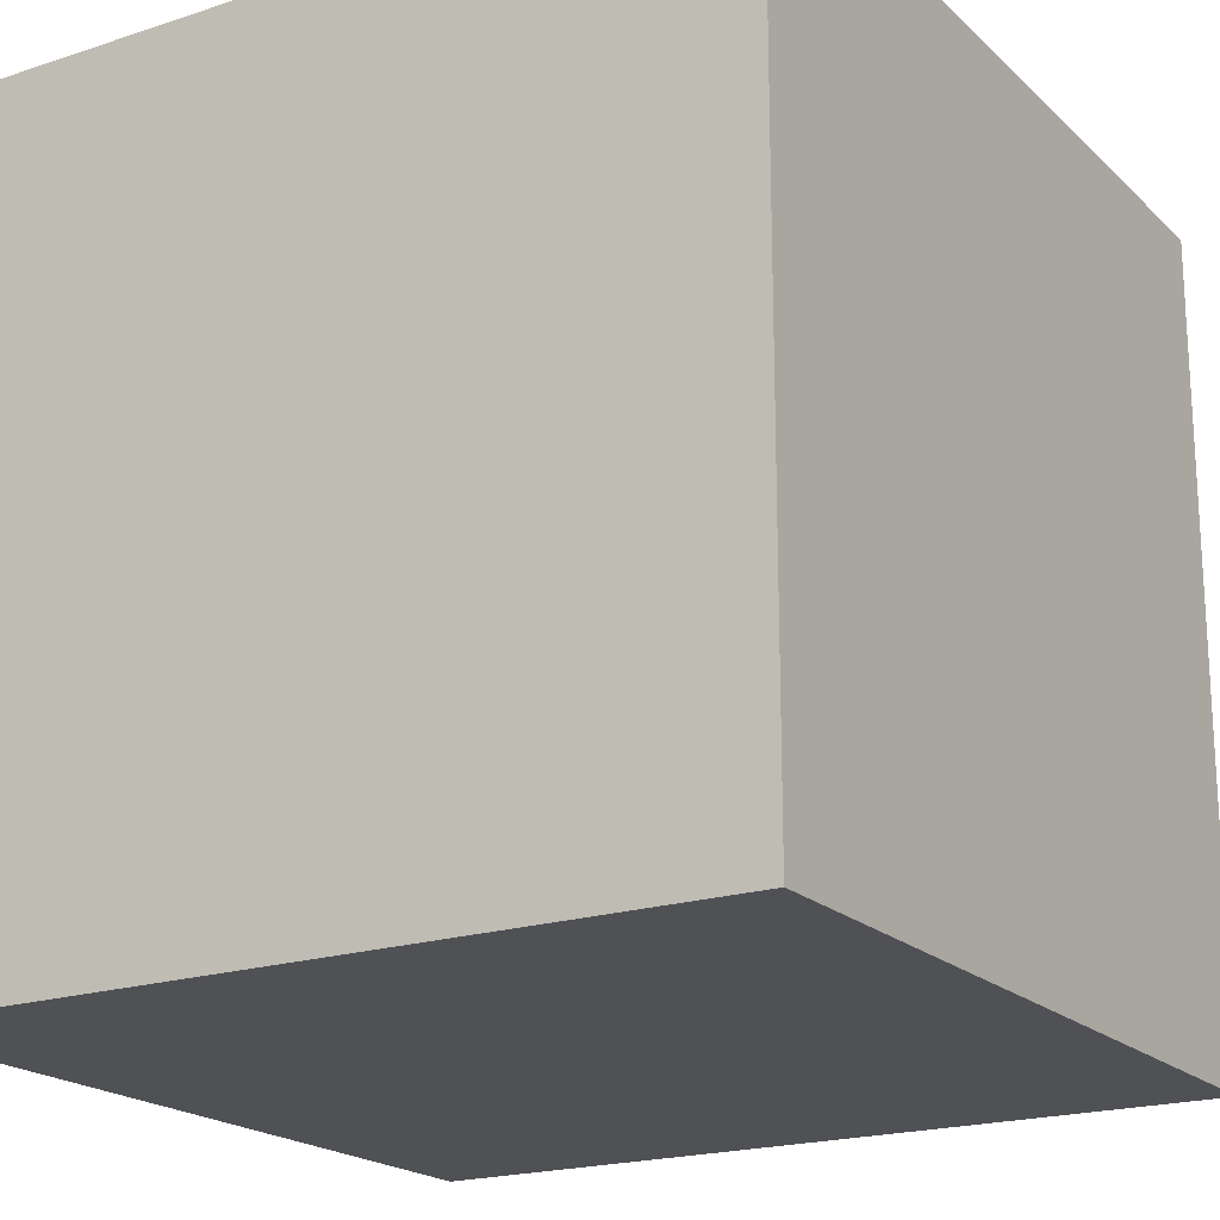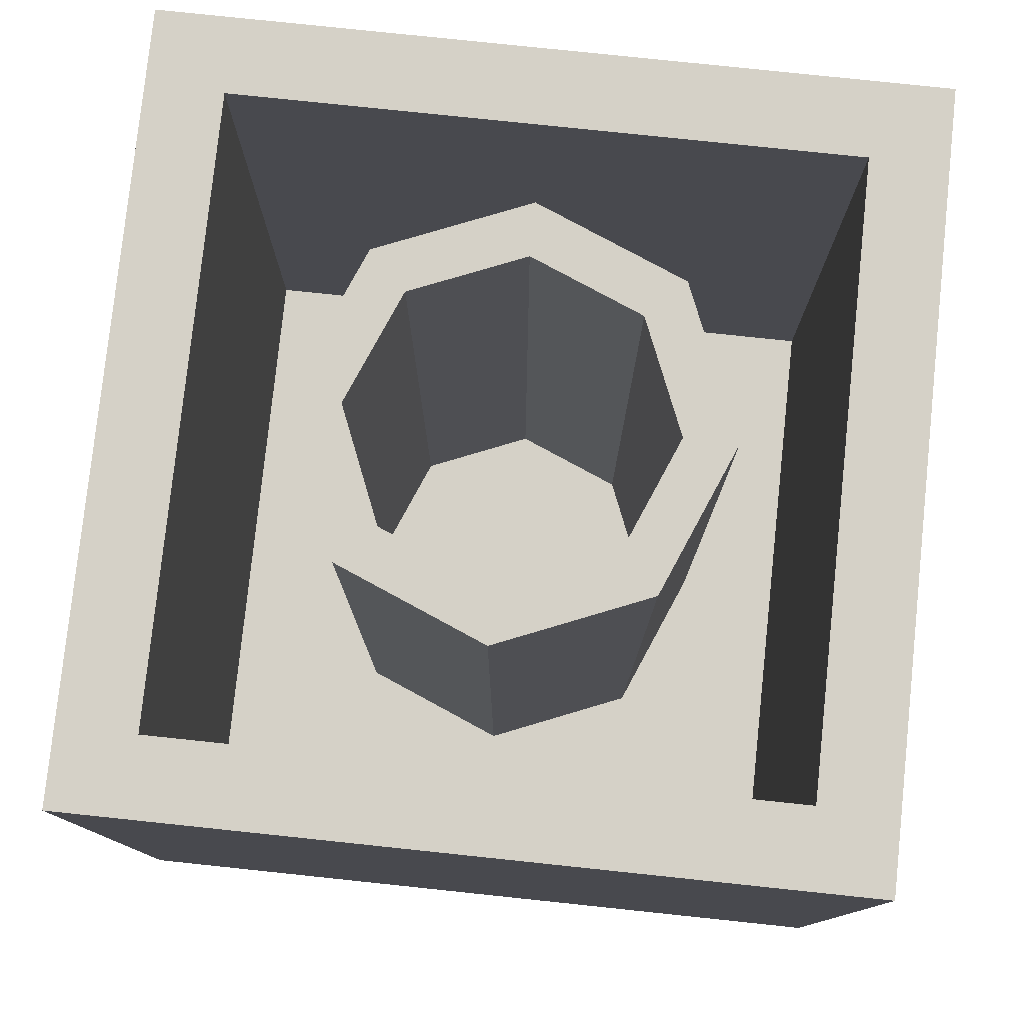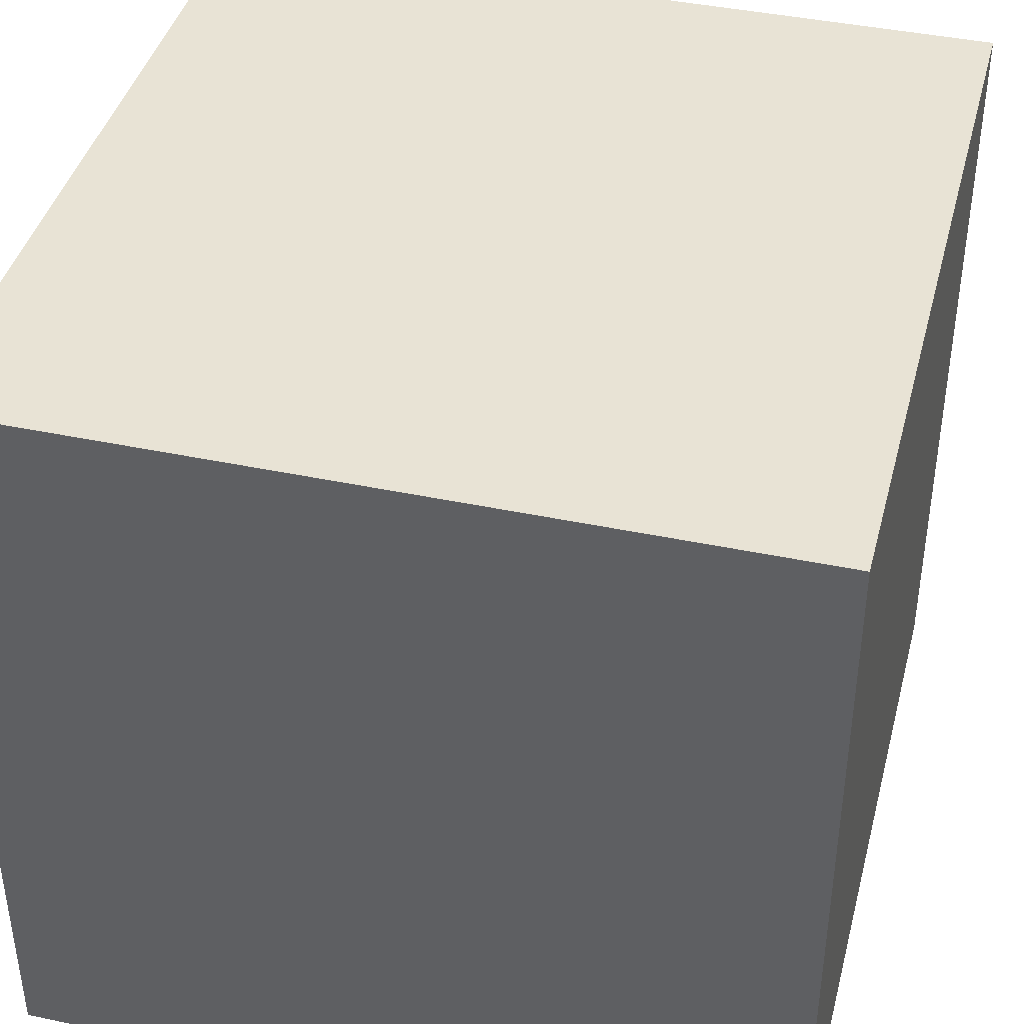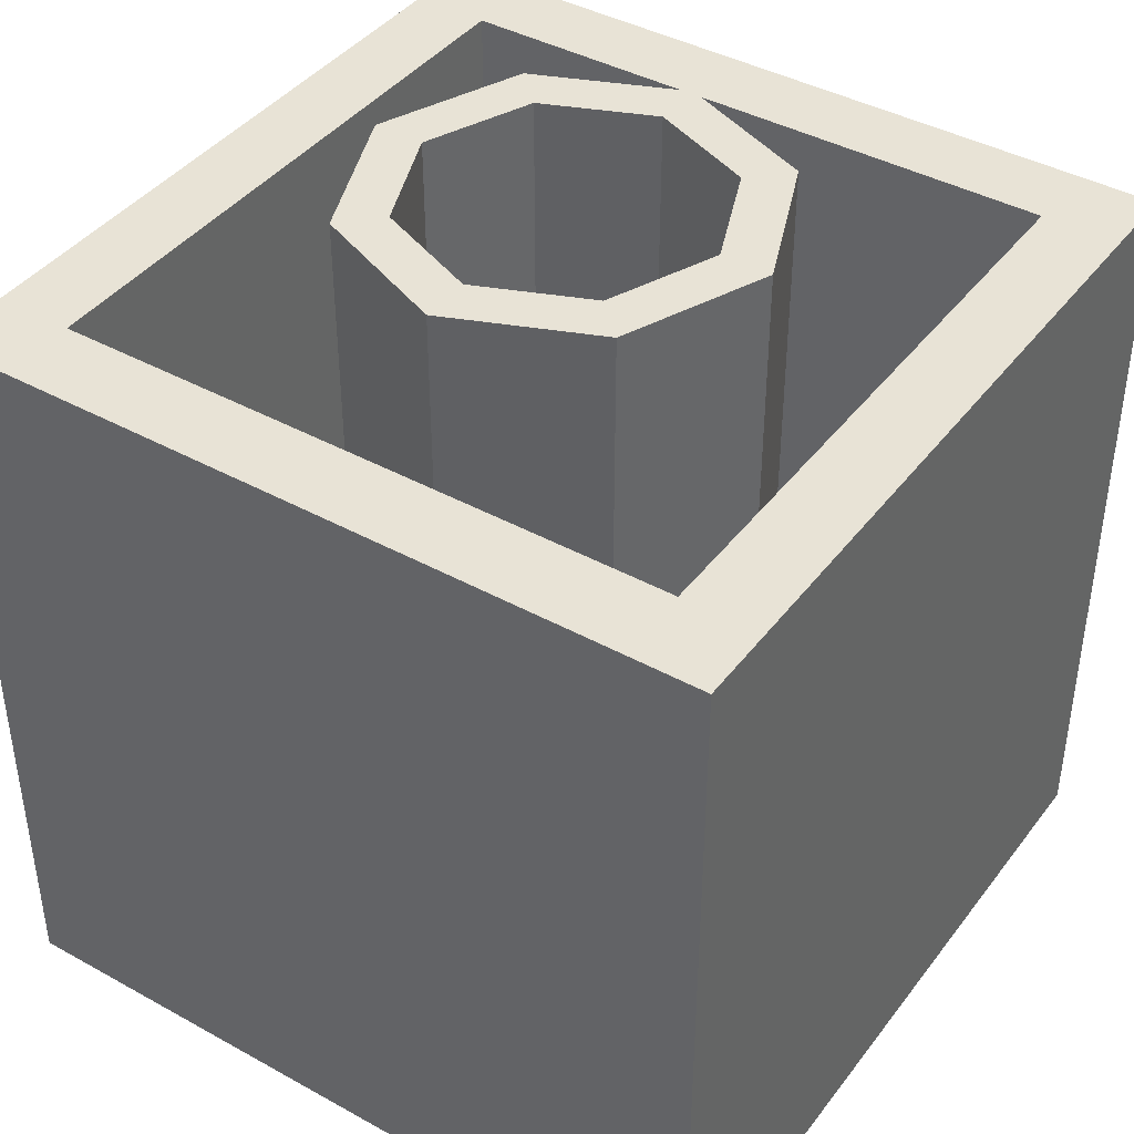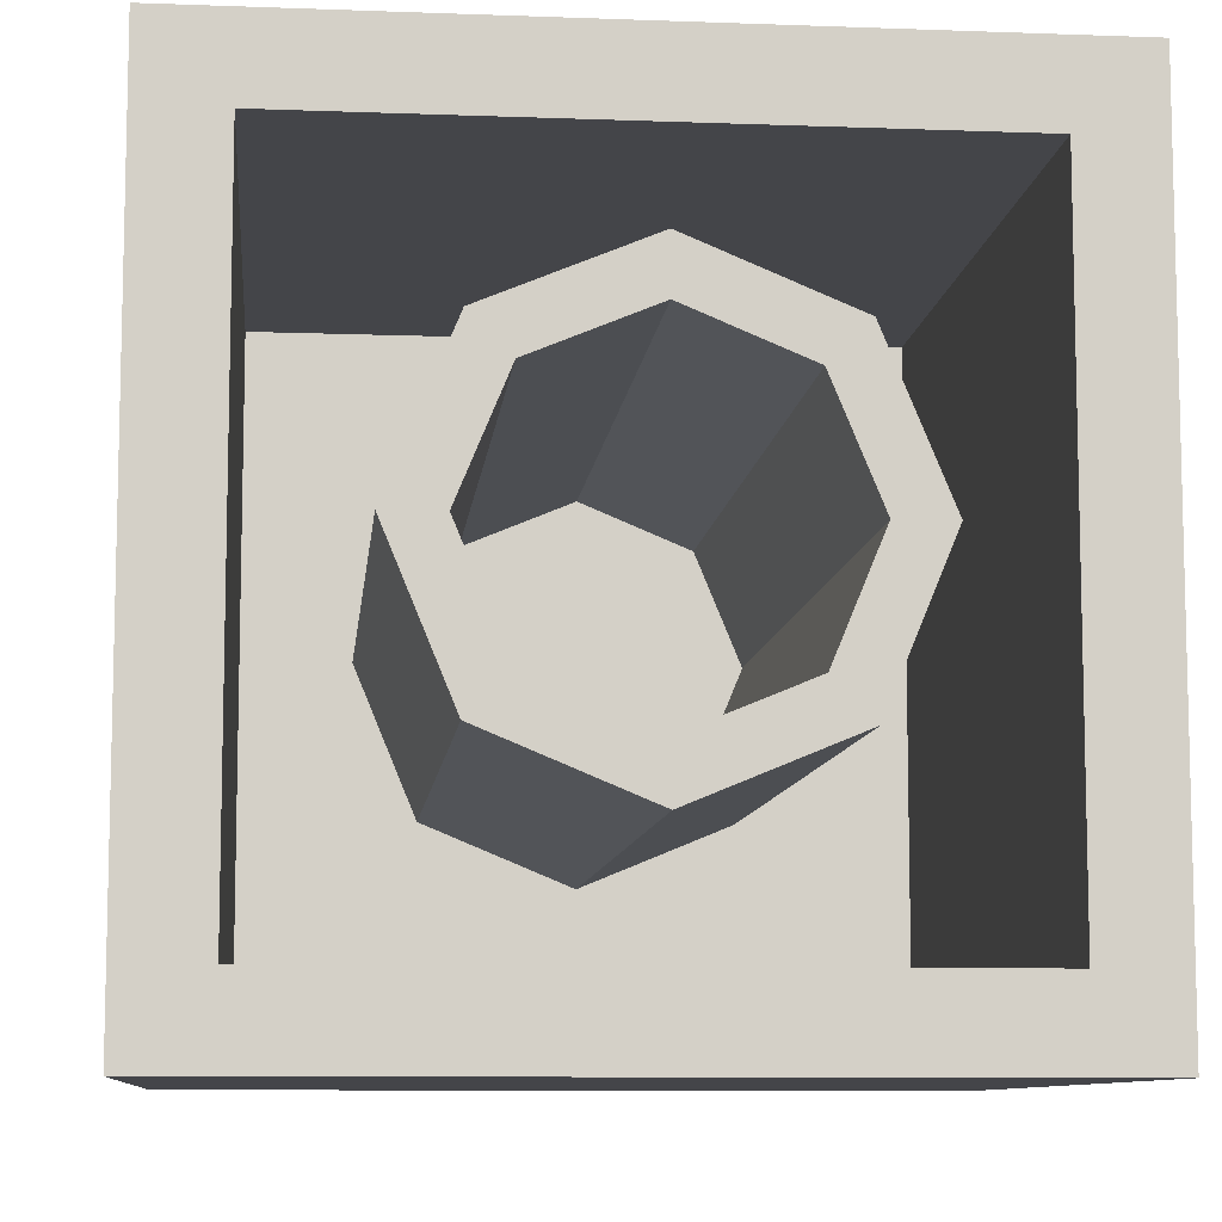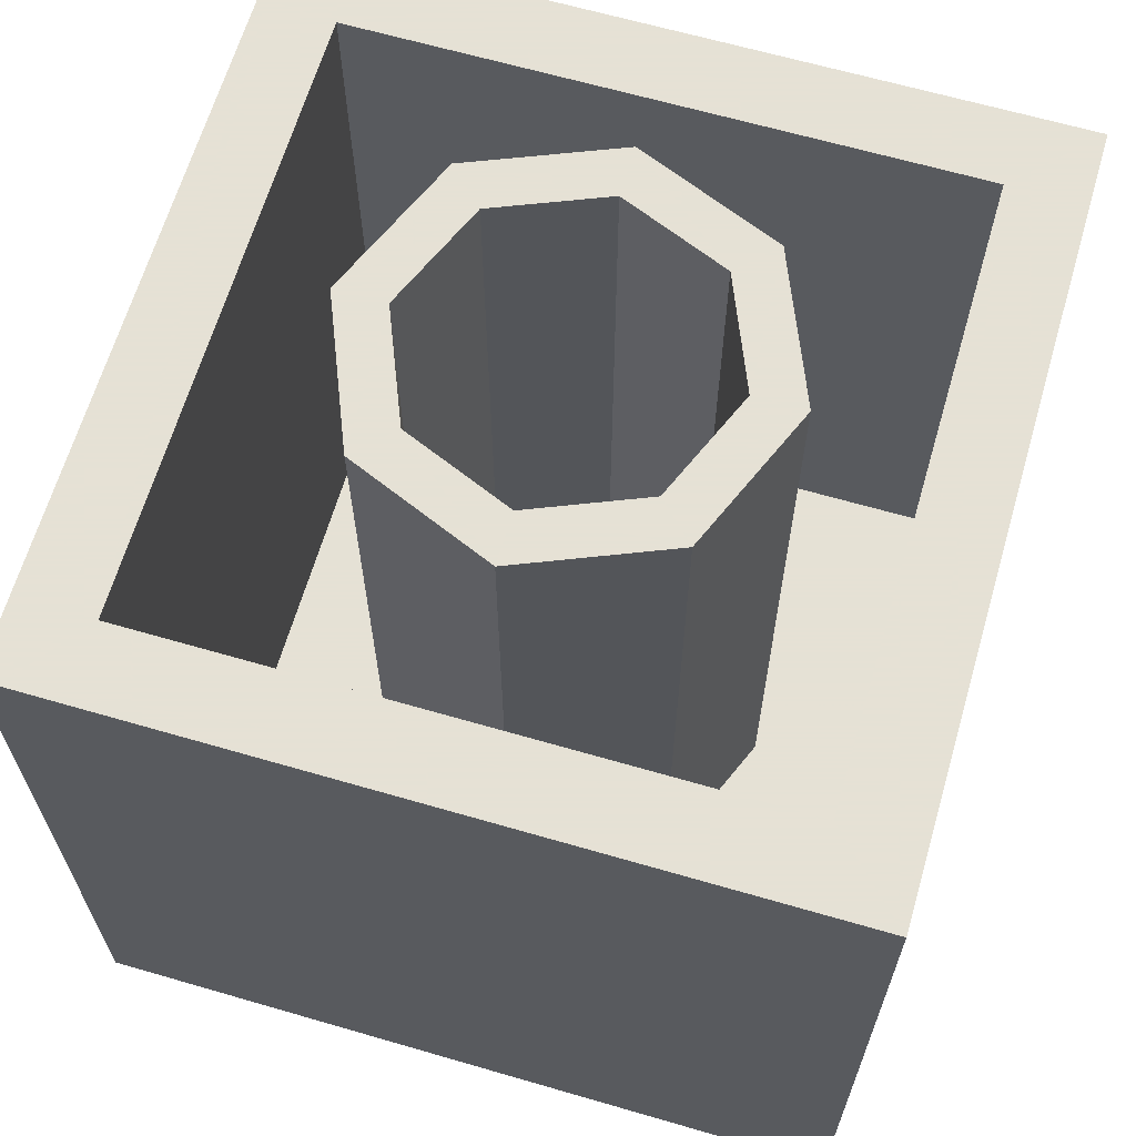
<metadata>
{"format":"obj","ext":"obj","renderer":"f3d","projection":"perspective","resolution":1024,"background":"white","views":[{"elev":-19.8,"azim":31.4,"up":"+Z"},{"elev":78.8,"azim":-84.0,"up":"+Y"},{"elev":41.3,"azim":14.4,"up":"+Z"},{"elev":41.4,"azim":33.8,"up":"+Y"},{"elev":-9.1,"azim":174.3,"up":"+Z"},{"elev":64.9,"azim":-73.7,"up":"+Y"}]}
</metadata>
<code>
v 0.75 1.5 -0.75
v 0.6 1.5 -0.6
v -0.6 1.5 -0.6
v -0.75 1.5 -0.75
v 0.75 1.5 0.75
v 0.6 1.5 0.6
v 0.6 1.5 -0.6
v 0.75 1.5 -0.75
v -0.75 1.5 0.75
v -0.6 1.5 0.6
v 0.6 1.5 0.6
v 0.75 1.5 0.75
v -0.75 1.5 -0.75
v -0.6 1.5 -0.6
v -0.6 1.5 0.6
v -0.75 1.5 0.75
v 0.2121 1.65 0.2121
v 0.3 1.65 0
v 0.3 0.2 0
v 0.2121 0.2 0.2121
v 0 1.65 0.3
v 0.2121 1.65 0.2121
v 0.2121 0.2 0.2121
v 0 0.2 0.3
v -0.2121 1.65 0.2121
v 0 1.65 0.3
v 0 0.2 0.3
v -0.2121 0.2 0.2121
v -0.3 1.65 0
v -0.2121 1.65 0.2121
v -0.2121 0.2 0.2121
v -0.3 0.2 0
v -0.2121 1.65 -0.2121
v -0.3 1.65 0
v -0.3 0.2 0
v -0.2121 0.2 -0.2121
v 0 1.65 -0.3
v -0.2121 1.65 -0.2121
v -0.2121 0.2 -0.2121
v 0 0.2 -0.3
v 0.2121 1.65 -0.2121
v 0 1.65 -0.3
v 0 0.2 -0.3
v 0.2121 0.2 -0.2121
v 0.3 1.65 0
v 0.2121 1.65 -0.2121
v 0.2121 0.2 -0.2121
v 0.3 0.2 0
v 0.2828 1.65 0.2828
v 0.4 1.65 0
v 0.4 0.2 0
v 0.2828 0.2 0.2828
v 0 1.65 0.4
v 0.2828 1.65 0.2828
v 0.2828 0.2 0.2828
v 0 0.2 0.4
v -0.2828 1.65 0.2828
v 0 1.65 0.4
v 0 0.2 0.4
v -0.2828 0.2 0.2828
v -0.4 1.65 0
v -0.2828 1.65 0.2828
v -0.2828 0.2 0.2828
v -0.4 0.2 0
v -0.2828 1.65 -0.2828
v -0.4 1.65 0
v -0.4 0.2 0
v -0.2828 0.2 -0.2828
v 0 1.65 -0.4
v -0.2828 1.65 -0.2828
v -0.2828 0.2 -0.2828
v 0 0.2 -0.4
v 0.2828 1.65 -0.2828
v 0 1.65 -0.4
v 0 0.2 -0.4
v 0.2828 0.2 -0.2828
v 0.4 1.65 0
v 0.2828 1.65 -0.2828
v 0.2828 0.2 -0.2828
v 0.4 0.2 0
v 0.4 1.65 0
v 0.2828 1.65 0.2828
v 0.2121 1.65 0.2121
v 0.3 1.65 0
v 0.2828 1.65 0.2828
v 0 1.65 0.4
v 0 1.65 0.3
v 0.2121 1.65 0.2121
v 0 1.65 0.4
v -0.2828 1.65 0.2828
v -0.2121 1.65 0.2121
v 0 1.65 0.3
v -0.2828 1.65 0.2828
v -0.4 1.65 0
v -0.3 1.65 0
v -0.2121 1.65 0.2121
v -0.4 1.65 0
v -0.2828 1.65 -0.2828
v -0.2121 1.65 -0.2121
v -0.3 1.65 0
v -0.2828 1.65 -0.2828
v 0 1.65 -0.4
v 0 1.65 -0.3
v -0.2121 1.65 -0.2121
v 0 1.65 -0.4
v 0.2828 1.65 -0.2828
v 0.2121 1.65 -0.2121
v 0 1.65 -0.3
v 0.2828 1.65 -0.2828
v 0.4 1.65 0
v 0.3 1.65 0
v 0.2121 1.65 -0.2121
v 0.75 0 0.75
v 0.75 0 -0.75
v -0.75 0 -0.75
v -0.75 0 0.75
v 0.75 0 0.75
v -0.75 0 0.75
v -0.75 1.5 0.75
v 0.75 1.5 0.75
v -0.75 0 0.75
v -0.75 0 -0.75
v -0.75 1.5 -0.75
v -0.75 1.5 0.75
v 0.75 0 -0.75
v 0.75 0 0.75
v 0.75 1.5 0.75
v 0.75 1.5 -0.75
v -0.6 0.2 0.6
v 0.6 0.2 0.6
v 0.6 0.2 -0.6
v -0.6 0.2 -0.6
v -0.6 0.2 0.6
v -0.6 1.5 0.6
v 0.6 1.5 0.6
v 0.6 0.2 0.6
v -0.6 0.2 -0.6
v -0.6 1.5 -0.6
v -0.6 1.5 0.6
v -0.6 0.2 0.6
v 0.6 0.2 -0.6
v 0.6 1.5 -0.6
v -0.6 1.5 -0.6
v -0.6 0.2 -0.6
v 0.6 0.2 0.6
v 0.6 1.5 0.6
v 0.6 1.5 -0.6
v 0.6 0.2 -0.6
v -0.175 0.75 -0.75
v -0.5 0.75 -0.75
v -0.5 0.6 -0.75
v -0.325 0.6 -0.75
v -0.325 0.6 -0.75
v -0.325 0.425 -0.75
v -0.175 0.425 -0.75
v -0.175 0.75 -0.75
v -0.15 1.425 -0.75
v -0.35 1.425 -0.75
v -0.35 1.275 -0.75
v -0.15 1.275 -0.75
v -0.5 1.25 -0.75
v -0.15 1.275 -0.75
v -0.35 1.275 -0.75
v -0.5 1.25 -0.75
v -0.35 1.275 -0.75
v -0.525 1.275 -0.75
v -0.5 1.1 -0.75
v -0.5 1.25 -0.75
v -0.525 1.275 -0.75
v -0.525 0.9 -0.75
v -0.5 1.1 -0.75
v -0.525 0.9 -0.75
v -0.325 0.9 -0.75
v -0.325 1.075 -0.75
v -0.5 1.1 -0.75
v -0.325 1.075 -0.75
v -0.175 1.075 -0.75
v 0.5 1.1 -0.75
v -0.15 0.775 -0.75
v -0.525 0.775 -0.75
v -0.5 0.75 -0.75
v -0.175 0.75 -0.75
v -0.15 0.4 -0.75
v -0.15 0.775 -0.75
v -0.175 0.75 -0.75
v -0.175 0.425 -0.75
v -0.15 0.4 -0.75
v -0.175 0.425 -0.75
v -0.325 0.425 -0.75
v -0.525 0.4 -0.75
v -0.525 0.4 -0.75
v -0.325 0.425 -0.75
v -0.325 0.6 -0.75
v -0.5 0.6 -0.75
v -0.525 0.775 -0.75
v -0.525 0.4 -0.75
v -0.5 0.6 -0.75
v -0.5 0.75 -0.75
v 0.5 0.75 -0.75
v 0.175 0.75 -0.75
v 0.175 0.6 -0.75
v 0.35 0.6 -0.75
v 0.35 0.6 -0.75
v 0.35 0.425 -0.75
v 0.5 0.425 -0.75
v 0.5 0.75 -0.75
v 0.525 0.775 -0.75
v 0.15 0.775 -0.75
v 0.175 0.75 -0.75
v 0.5 0.75 -0.75
v 0.525 0.4 -0.75
v 0.525 0.775 -0.75
v 0.5 0.75 -0.75
v 0.5 0.425 -0.75
v 0.525 0.4 -0.75
v 0.5 0.425 -0.75
v 0.35 0.425 -0.75
v 0.15 0.4 -0.75
v 0.15 0.4 -0.75
v 0.35 0.425 -0.75
v 0.35 0.6 -0.75
v 0.175 0.6 -0.75
v 0.15 0.775 -0.75
v 0.15 0.4 -0.75
v 0.175 0.6 -0.75
v 0.175 0.75 -0.75
v 0.35 1.275 -0.75
v 0.35 1.425 -0.75
v 0.15 1.425 -0.75
v 0.15 1.275 -0.75
v 0.5 1.25 -0.75
v 0.35 1.275 -0.75
v 0.15 1.275 -0.75
v -0.5 1.25 -0.75
v 0.5 1.25 -0.75
v 0.525 1.275 -0.75
v 0.35 1.275 -0.75
v 0.525 1.275 -0.75
v 0.5 1.25 -0.75
v 0.5 1.1 -0.75
v 0.525 0.9 -0.75
v 0.325 0.9 -0.75
v 0.525 0.9 -0.75
v 0.5 1.1 -0.75
v 0.325 1.075 -0.75
v 0.325 1.075 -0.75
v 0.5 1.1 -0.75
v 0.175 1.075 -0.75
v -0.15 0.4 -0.75
v -0.525 0.4 -0.75
v -0.75 0 -0.75
v 0.005 0 -0.75
v 0.15 0.4 -0.75
v -0.15 0.4 -0.75
v 0.005 0 -0.75
v 0.75 0 -0.75
v 0.75 0 -0.75
v 0.525 0.4 -0.75
v 0.15 0.4 -0.75
v -0.15 0.4 -0.75
v 0.15 0.4 -0.75
v 0.15 0.775 -0.75
v -0.15 0.775 -0.75
v 0.5 1.25 -0.75
v -0.5 1.25 -0.75
v -0.5 1.1 -0.75
v 0.5 1.1 -0.75
v -0.175 1.075 -0.75
v -0.175 0.9 -0.75
v 0.175 0.9 -0.75
v 0.175 1.075 -0.75
v 0.175 1.075 -0.75
v 0.5 1.1 -0.75
v -0.175 1.075 -0.75
v -0.5 1.25 -0.75
v 0.15 1.275 -0.75
v -0.15 1.275 -0.75
v 0.175 0.9 -0.75
v -0.175 0.9 -0.75
v -0.15 0.775 -0.75
v 0.15 0.775 -0.75
v -0.325 1.075 -0.75
v -0.325 0.9 -0.75
v -0.175 0.9 -0.75
v -0.175 1.075 -0.75
v 0.325 1.075 -0.75
v 0.175 1.075 -0.75
v 0.175 0.9 -0.75
v 0.325 0.9 -0.75
v 0.325 0.9 -0.75
v 0.175 0.9 -0.75
v 0.15 0.775 -0.75
v 0.525 0.775 -0.75
v 0.525 0.775 -0.75
v 0.525 0.9 -0.75
v 0.325 0.9 -0.75
v -0.15 0.775 -0.75
v -0.175 0.9 -0.75
v -0.325 0.9 -0.75
v -0.525 0.775 -0.75
v -0.525 0.775 -0.75
v -0.325 0.9 -0.75
v -0.525 0.9 -0.75
v 0.15 1.425 -0.75
v -0.15 1.425 -0.75
v -0.15 1.275 -0.75
v 0.15 1.275 -0.75
v 0.35 1.425 -0.75
v 0.35 1.275 -0.75
v 0.525 1.275 -0.75
v 0.75 1.5 -0.75
v -0.525 1.275 -0.75
v -0.35 1.275 -0.75
v -0.35 1.425 -0.75
v -0.75 1.5 -0.75
v 0 1.5 -0.75
v -0.15 1.425 -0.75
v 0.15 1.425 -0.75
v 0.75 1.5 -0.75
v 0.35 1.425 -0.75
v 0.75 1.5 -0.75
v 0.15 1.425 -0.75
v -0.15 1.425 -0.75
v 0 1.5 -0.75
v -0.75 1.5 -0.75
v -0.35 1.425 -0.75
v 0.525 0.775 -0.75
v 0.525 0.4 -0.75
v 0.75 0 -0.75
v 0.75 1.5 -0.75
v 0.525 0.775 -0.75
v 0.75 1.5 -0.75
v 0.525 0.9 -0.75
v 0.525 0.9 -0.75
v 0.75 1.5 -0.75
v 0.525 1.275 -0.75
v -0.75 0 -0.75
v -0.525 0.4 -0.75
v -0.525 0.775 -0.75
v -0.75 1.5 -0.75
v -0.525 0.775 -0.75
v -0.525 0.9 -0.75
v -0.75 1.5 -0.75
v -0.525 0.9 -0.75
v -0.525 1.275 -0.75
v -0.75 1.5 -0.75
g mesh584526
f 1 3 2
f 3 1 4
f 5 7 6
f 7 5 8
f 9 11 10
f 11 9 12
f 13 15 14
f 15 13 16
g mesh584532
f 17 18 19
f 19 20 17
f 21 22 23
f 23 24 21
f 25 26 27
f 27 28 25
f 29 30 31
f 31 32 29
f 33 34 35
f 35 36 33
f 37 38 39
f 39 40 37
f 41 42 43
f 43 44 41
f 45 46 47
f 47 48 45
g mesh584534
f 49 51 50
f 51 49 52
f 53 55 54
f 55 53 56
f 57 59 58
f 59 57 60
f 61 63 62
f 63 61 64
f 65 67 66
f 67 65 68
f 69 71 70
f 71 69 72
f 73 75 74
f 75 73 76
f 77 79 78
f 79 77 80
g mesh584536
f 81 83 82
f 83 81 84
f 85 87 86
f 87 85 88
f 89 91 90
f 91 89 92
f 93 95 94
f 95 93 96
f 97 99 98
f 99 97 100
f 101 103 102
f 103 101 104
f 105 107 106
f 107 105 108
f 109 111 110
f 111 109 112
g mesh584539
f 113 115 114
f 115 113 116
f 117 119 118
f 119 117 120
f 121 123 122
f 123 121 124
f 125 127 126
f 127 125 128
g mesh584541
f 129 130 131
f 131 132 129
f 133 134 135
f 135 136 133
f 137 138 139
f 139 140 137
f 141 142 143
f 143 144 141
f 145 146 147
f 147 148 145
g mesh584544
f 149 151 150
f 151 149 152
f 153 155 154
f 155 153 156
f 157 159 158
f 159 157 160
f 161 163 162
f 164 166 165
f 167 169 168
f 169 167 170
f 171 173 172
f 173 171 174
f 175 177 176
f 177 175 178
f 179 181 180
f 181 179 182
f 183 185 184
f 185 183 186
f 187 189 188
f 189 187 190
f 191 193 192
f 193 191 194
f 195 197 196
f 197 195 198
f 199 201 200
f 201 199 202
f 203 205 204
f 205 203 206
f 207 209 208
f 209 207 210
f 211 213 212
f 213 211 214
f 215 217 216
f 217 215 218
f 219 221 220
f 221 219 222
f 223 225 224
f 225 223 226
f 227 229 228
f 229 227 230
f 231 233 232
f 233 231 234
f 235 237 236
f 238 240 239
f 240 238 241
f 242 244 243
f 244 242 245
f 246 248 247
f 249 251 250
f 251 249 252
f 253 255 254
f 255 253 256
f 257 259 258
f 260 262 261
f 262 260 263
f 264 266 265
f 266 264 267
f 268 270 269
f 270 268 271
f 272 274 273
f 275 277 276
f 278 280 279
f 280 278 281
f 282 284 283
f 284 282 285
f 286 288 287
f 288 286 289
f 290 292 291
f 292 290 293
f 294 296 295
f 297 299 298
f 299 297 300
f 301 303 302
f 304 306 305
f 306 304 307
f 308 310 309
f 310 308 311
f 312 314 313
f 314 312 315
f 316 318 317
f 318 316 319
f 320 322 321
f 323 325 324
f 325 323 326
f 327 329 328
f 329 327 330
f 331 333 332
f 334 336 335
f 337 339 338
f 339 337 340
f 341 343 342
f 344 346 345

</code>
